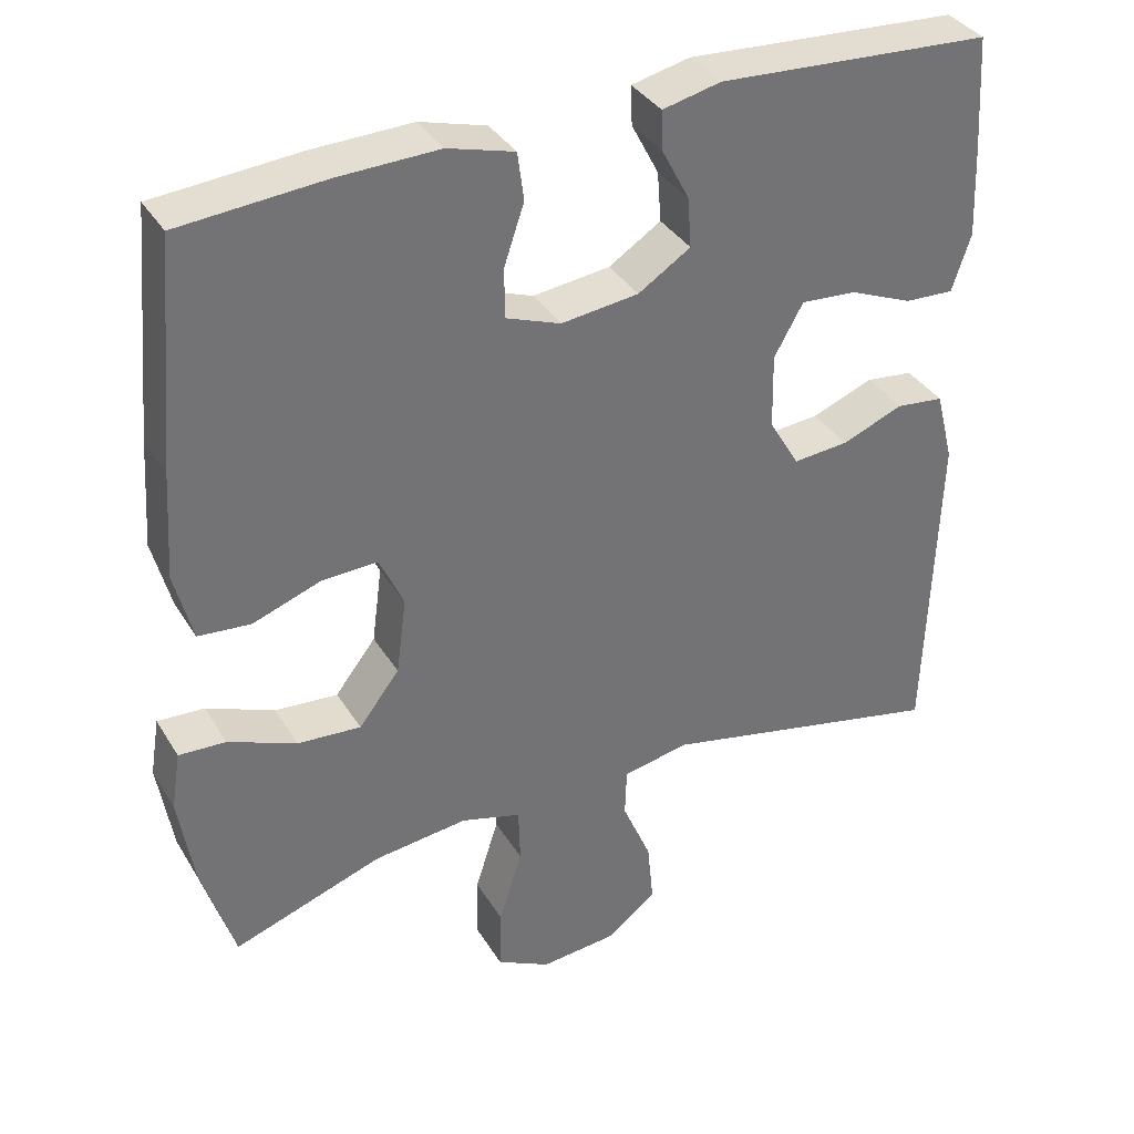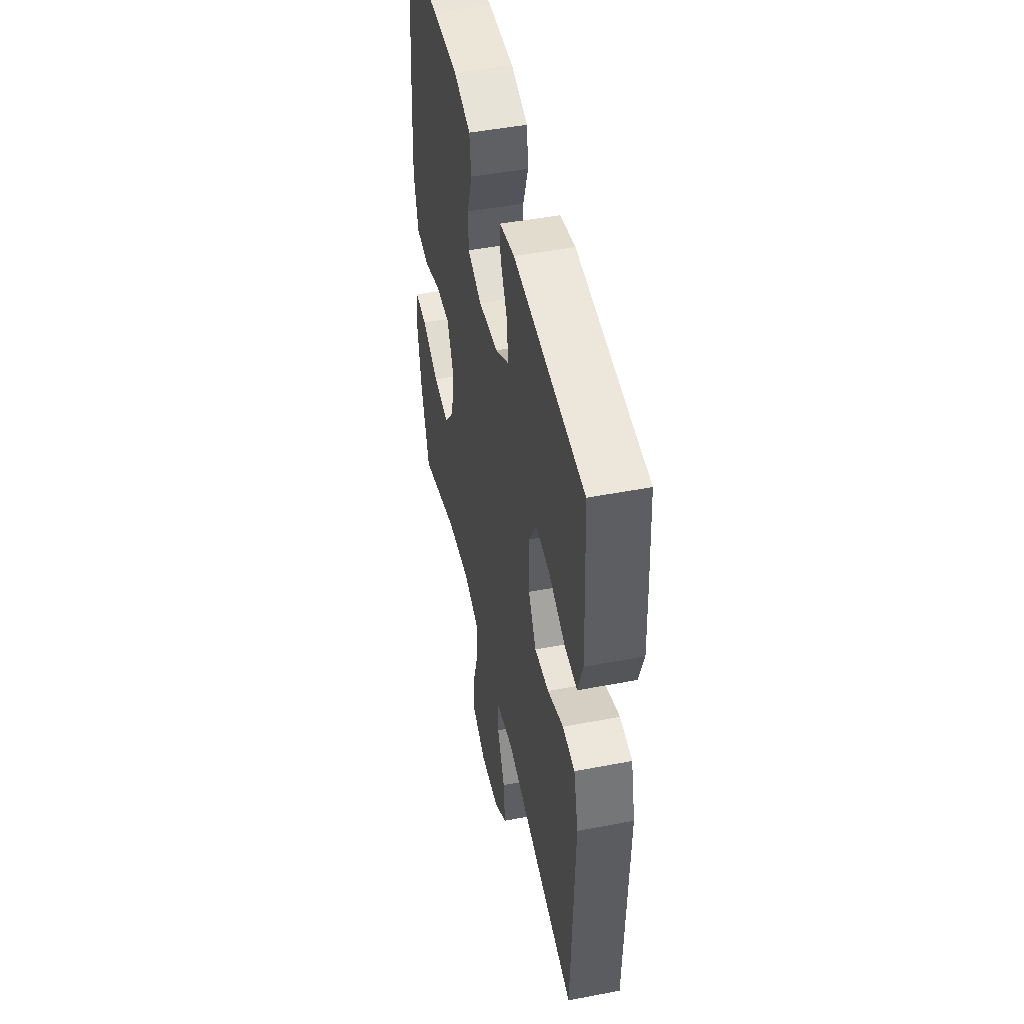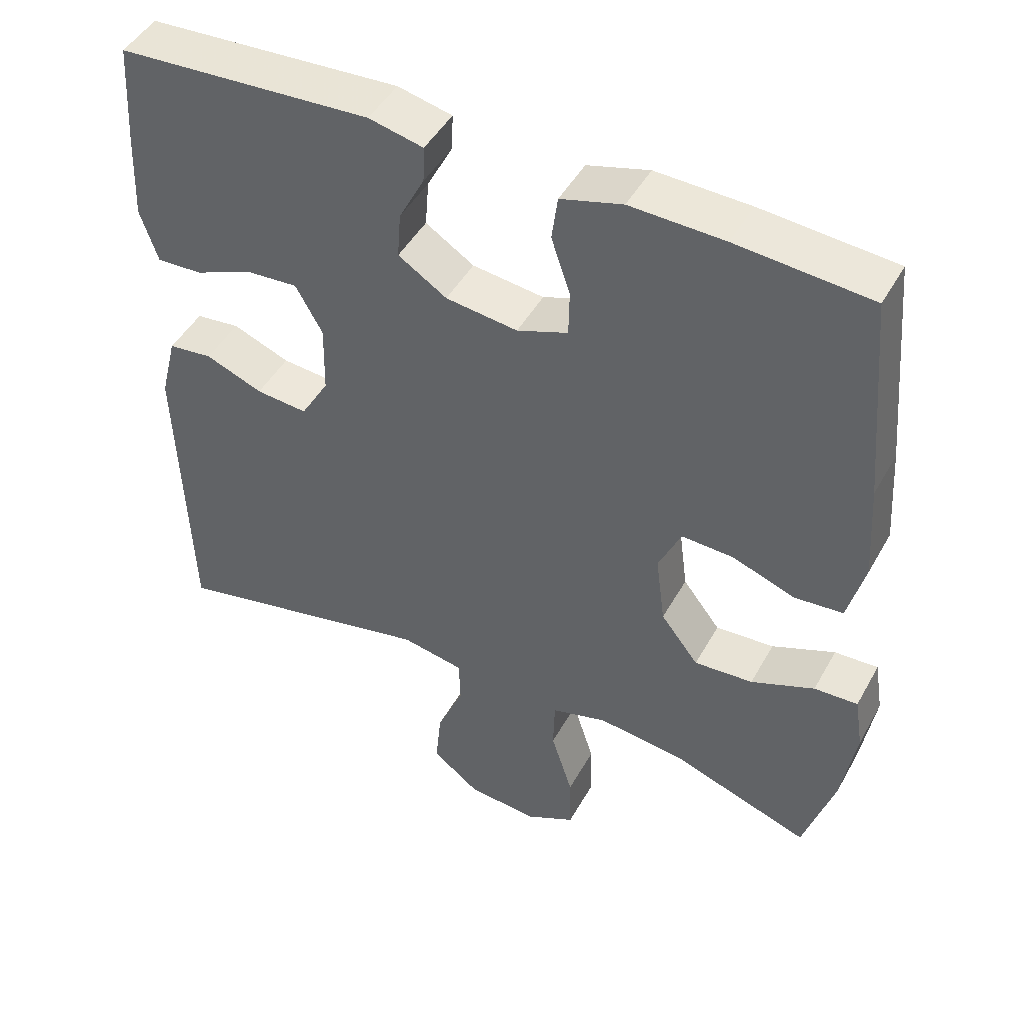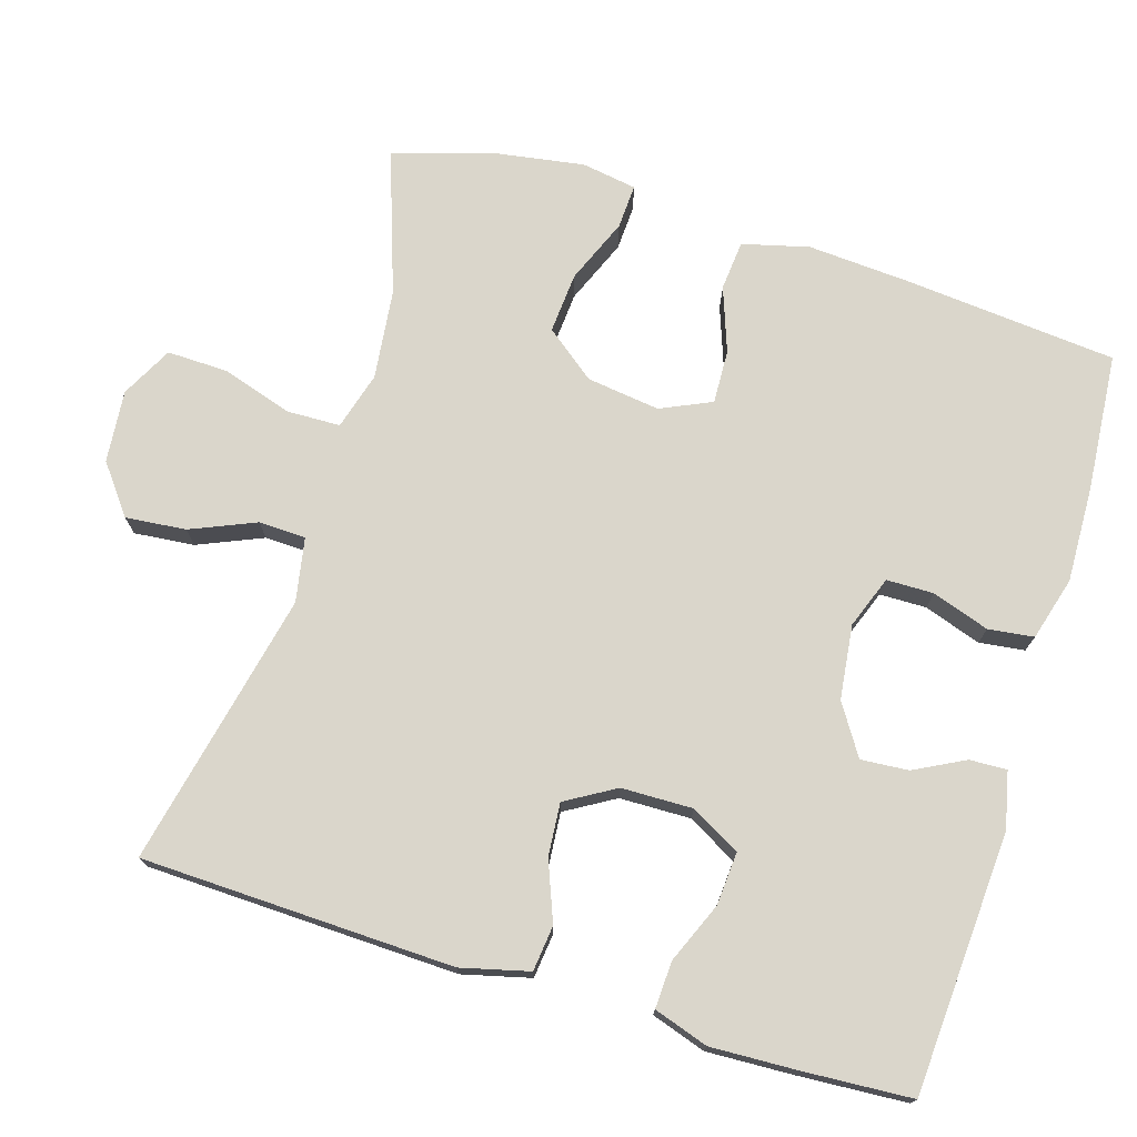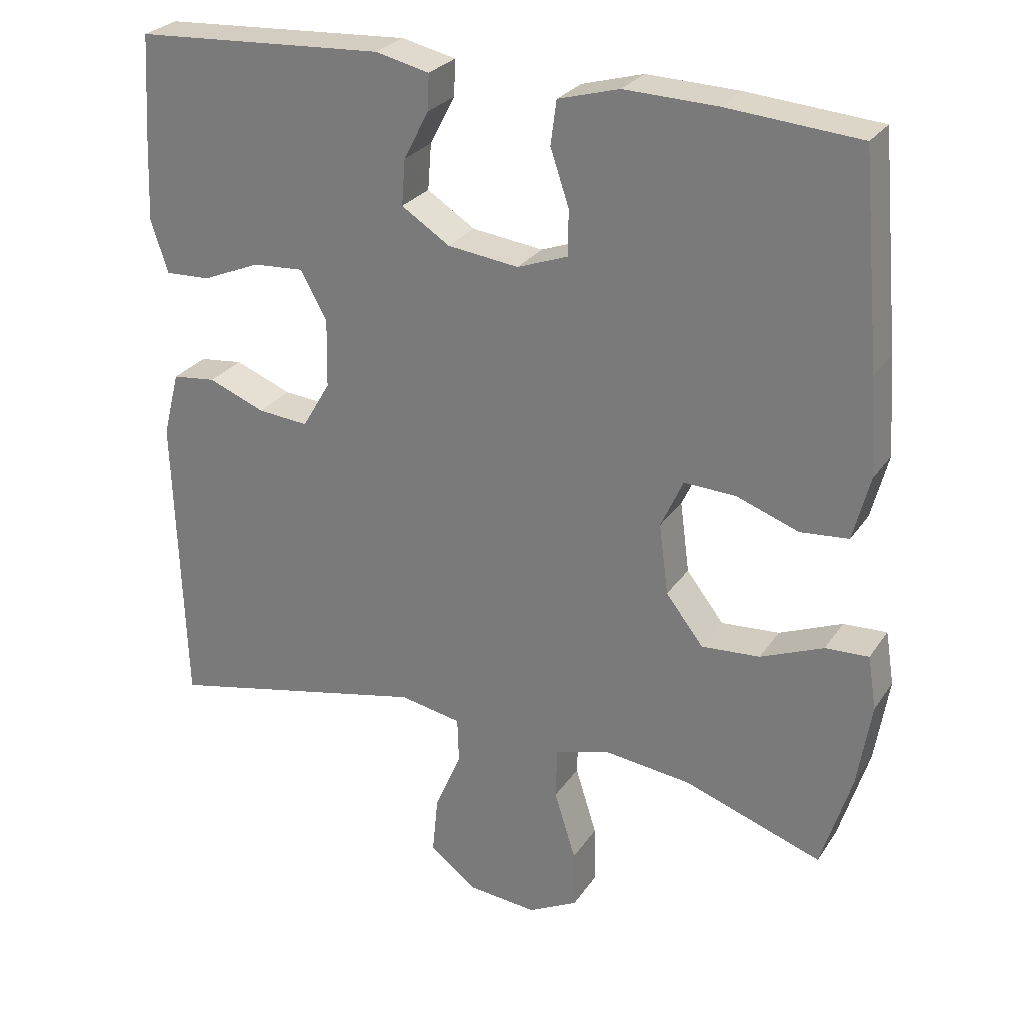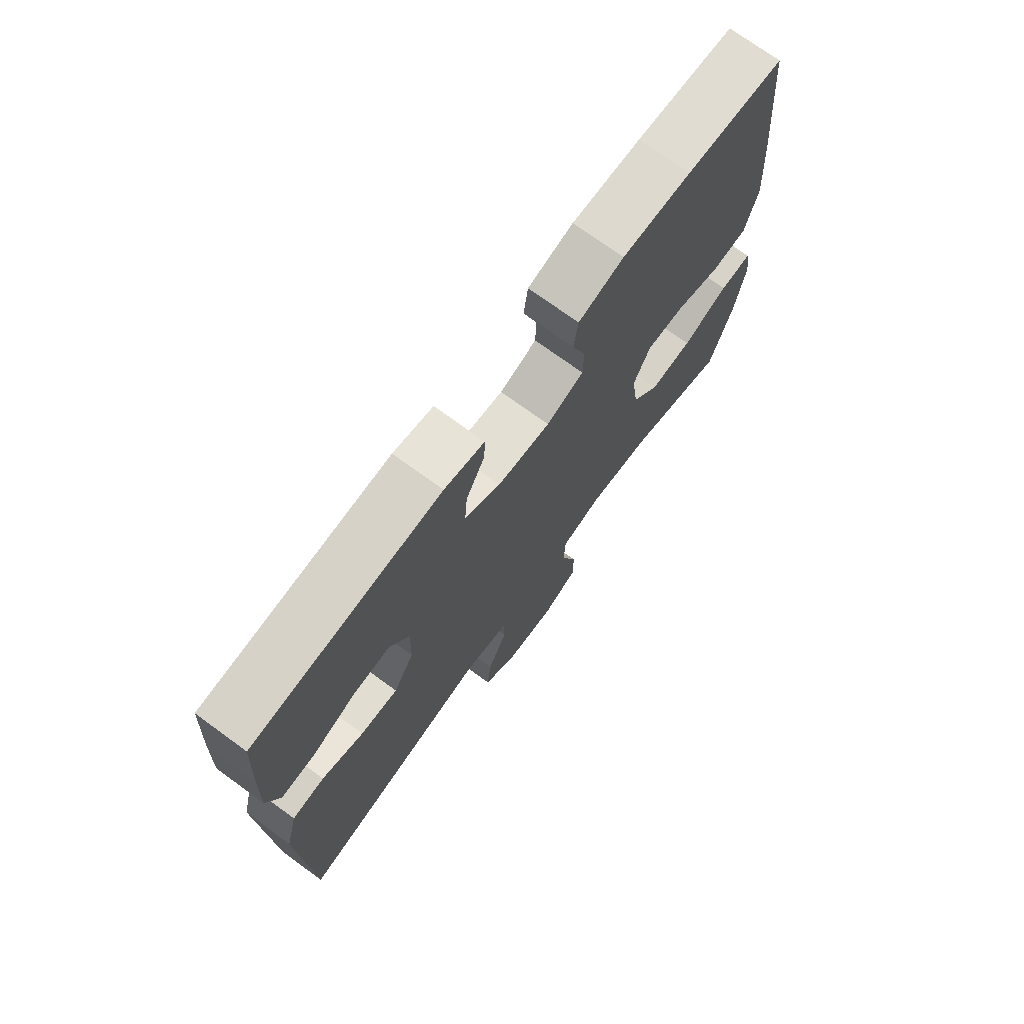
<metadata>
{"format":"obj","ext":"obj","renderer":"f3d","projection":"perspective","resolution":1024,"background":"white","views":[{"elev":36.0,"azim":152.4,"up":"+Z"},{"elev":48.2,"azim":-102.1,"up":"+Z"},{"elev":46.7,"azim":27.9,"up":"+Z"},{"elev":74.0,"azim":-72.9,"up":"+Y"},{"elev":27.0,"azim":26.8,"up":"+Z"},{"elev":73.4,"azim":-53.9,"up":"+Z"}]}
</metadata>
<code>
v -0.5 0.07 0.5
v -0.15 0.07 0.521
v -0.075 0.07 0.504
v -0.077 0.07 0.454
v -0.112 0.07 0.387
v -0.117 0.07 0.323
v -0.05 0.07 0.28
v 0.049 0.07 0.268
v 0.119 0.07 0.294
v 0.12 0.07 0.357
v 0.094 0.07 0.434
v 0.102 0.07 0.495
v 0.187 0.07 0.519
v 0.316 0.07 0.515
v 0.5 0.07 0.5
v 0.526 0.07 0.212
v 0.535 0.07 0.077
v 0.512 0.07 -0.012
v 0.445 0.07 -0.018
v 0.359 0.07 0.013
v 0.287 0.07 0.016
v 0.256 0.07 -0.052
v 0.269 0.07 -0.15
v 0.321 0.07 -0.217
v 0.402 0.07 -0.211
v 0.489 0.07 -0.175
v 0.549 0.07 -0.172
v 0.561 0.07 -0.246
v 0.542 0.07 -0.364
v 0.5 0.07 -0.5
v 0.309 0.07 -0.434
v 0.189 0.07 -0.42
v 0.112 0.07 -0.442
v 0.11 0.07 -0.514
v 0.14 0.07 -0.609
v 0.142 0.07 -0.69
v 0.073 0.07 -0.726
v -0.024 0.07 -0.717
v -0.089 0.07 -0.667
v -0.081 0.07 -0.586
v -0.044 0.07 -0.499
v -0.046 0.07 -0.436
v -0.132 0.07 -0.42
v -0.5 0.07 -0.5
v -0.513 0.07 -0.081
v -0.49 0.07 0.01
v -0.429 0.07 0.017
v -0.35 0.07 -0.014
v -0.279 0.07 -0.02
v -0.24 0.07 0.046
v -0.238 0.07 0.142
v -0.275 0.07 0.208
v -0.346 0.07 0.203
v -0.427 0.07 0.169
v -0.49 0.07 0.166
v -0.514 0.07 0.239
v -0.509 0.07 0.355
v -0.5 0 0.5
v -0.15 0 0.521
v -0.075 0 0.504
v -0.077 0 0.454
v -0.112 0 0.387
v -0.117 0 0.323
v -0.05 0 0.28
v 0.049 0 0.268
v 0.119 0 0.294
v 0.12 0 0.357
v 0.094 0 0.434
v 0.102 0 0.495
v 0.187 0 0.519
v 0.316 0 0.515
v 0.5 0 0.5
v 0.526 0 0.212
v 0.535 0 0.077
v 0.512 0 -0.012
v 0.445 0 -0.018
v 0.359 0 0.013
v 0.287 0 0.016
v 0.256 0 -0.052
v 0.269 0 -0.15
v 0.321 0 -0.217
v 0.402 0 -0.211
v 0.489 0 -0.175
v 0.549 0 -0.172
v 0.561 0 -0.246
v 0.542 0 -0.364
v 0.5 0 -0.5
v 0.309 0 -0.434
v 0.189 0 -0.42
v 0.112 0 -0.442
v 0.11 0 -0.514
v 0.14 0 -0.609
v 0.142 0 -0.69
v 0.073 0 -0.726
v -0.024 0 -0.717
v -0.089 0 -0.667
v -0.081 0 -0.586
v -0.044 0 -0.499
v -0.046 0 -0.436
v -0.132 0 -0.42
v -0.5 0 -0.5
v -0.513 0 -0.081
v -0.49 0 0.01
v -0.429 0 0.017
v -0.35 0 -0.014
v -0.279 0 -0.02
v -0.24 0 0.046
v -0.238 0 0.142
v -0.275 0 0.208
v -0.346 0 0.203
v -0.427 0 0.169
v -0.49 0 0.166
v -0.514 0 0.239
v -0.509 0 0.355
f 53 54 55 56
f 52 53 56 57
f 45 46 47 48
f 43 44 45 48
f 42 43 48 49
f 38 39 40 41
f 38 41 42
f 37 38 42
f 34 35 36 37
f 33 34 37 42
f 32 33 42 49
f 28 29 30 31
f 25 26 27 28
f 24 25 28 31
f 23 24 31 32
f 17 18 19 20
f 17 20 21
f 16 17 21
f 15 16 21
f 14 15 21 22
f 10 11 12 13
f 9 10 13 14
f 2 3 4 5
f 2 5 6
f 52 57 1 2
f 51 52 2 6
f 50 51 6 7
f 49 50 7 8
f 22 23 32 49
f 22 49 8 9
f 9 14 22
f 113 112 111 110
f 114 113 110 109
f 105 104 103 102
f 105 102 101 100
f 106 105 100 99
f 98 97 96 95
f 99 98 95
f 99 95 94
f 94 93 92 91
f 99 94 91 90
f 106 99 90 89
f 88 87 86 85
f 85 84 83 82
f 88 85 82 81
f 89 88 81 80
f 77 76 75 74
f 78 77 74
f 78 74 73
f 78 73 72
f 79 78 72 71
f 70 69 68 67
f 71 70 67 66
f 62 61 60 59
f 63 62 59
f 59 58 114 109
f 63 59 109 108
f 64 63 108 107
f 65 64 107 106
f 106 89 80 79
f 66 65 106 79
f 79 71 66
f 1 58 59 2
f 2 59 60 3
f 3 60 61 4
f 4 61 62 5
f 5 62 63 6
f 6 63 64 7
f 7 64 65 8
f 8 65 66 9
f 9 66 67 10
f 10 67 68 11
f 11 68 69 12
f 12 69 70 13
f 13 70 71 14
f 14 71 72 15
f 15 72 73 16
f 16 73 74 17
f 17 74 75 18
f 18 75 76 19
f 19 76 77 20
f 20 77 78 21
f 21 78 79 22
f 22 79 80 23
f 23 80 81 24
f 24 81 82 25
f 25 82 83 26
f 26 83 84 27
f 27 84 85 28
f 28 85 86 29
f 29 86 87 30
f 30 87 88 31
f 31 88 89 32
f 32 89 90 33
f 33 90 91 34
f 34 91 92 35
f 35 92 93 36
f 36 93 94 37
f 37 94 95 38
f 38 95 96 39
f 39 96 97 40
f 40 97 98 41
f 41 98 99 42
f 42 99 100 43
f 43 100 101 44
f 44 101 102 45
f 45 102 103 46
f 46 103 104 47
f 47 104 105 48
f 48 105 106 49
f 49 106 107 50
f 50 107 108 51
f 51 108 109 52
f 52 109 110 53
f 53 110 111 54
f 54 111 112 55
f 55 112 113 56
f 56 113 114 57
f 57 114 58 1

</code>
